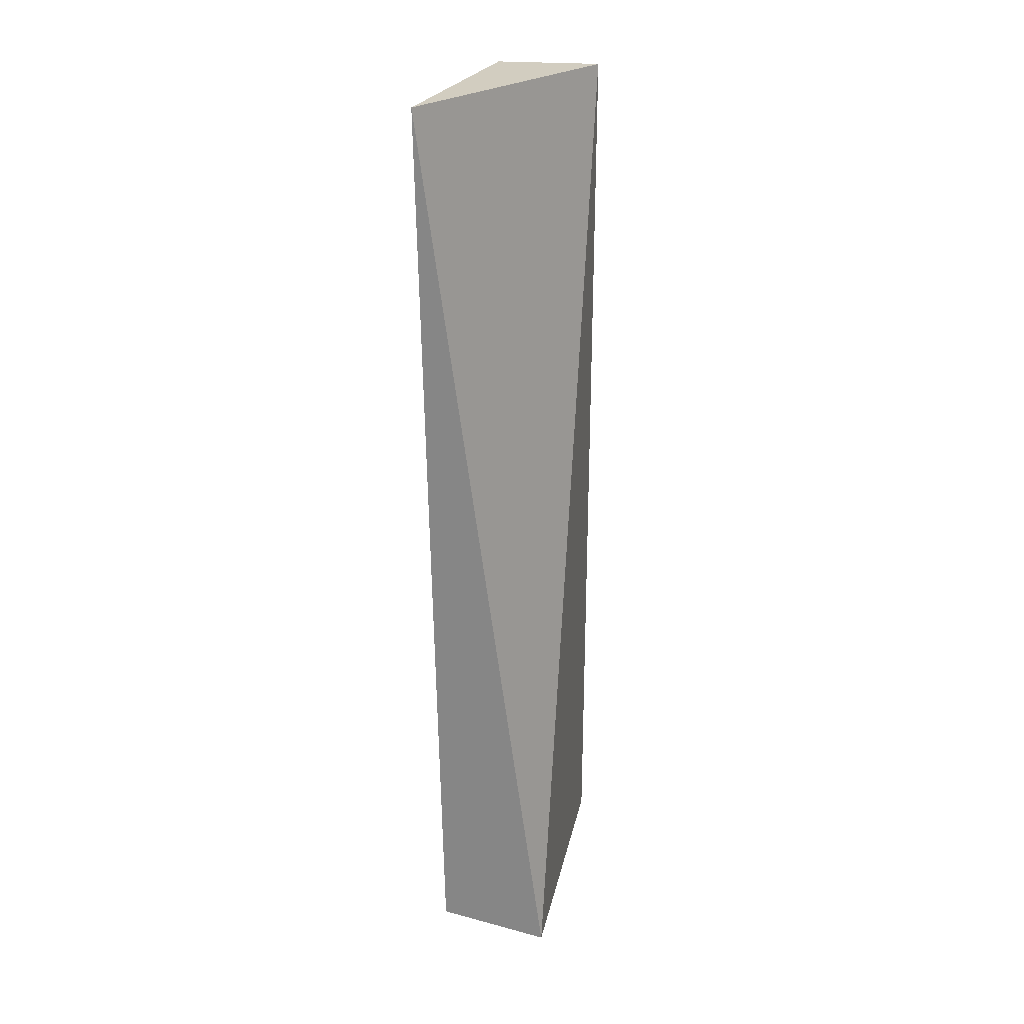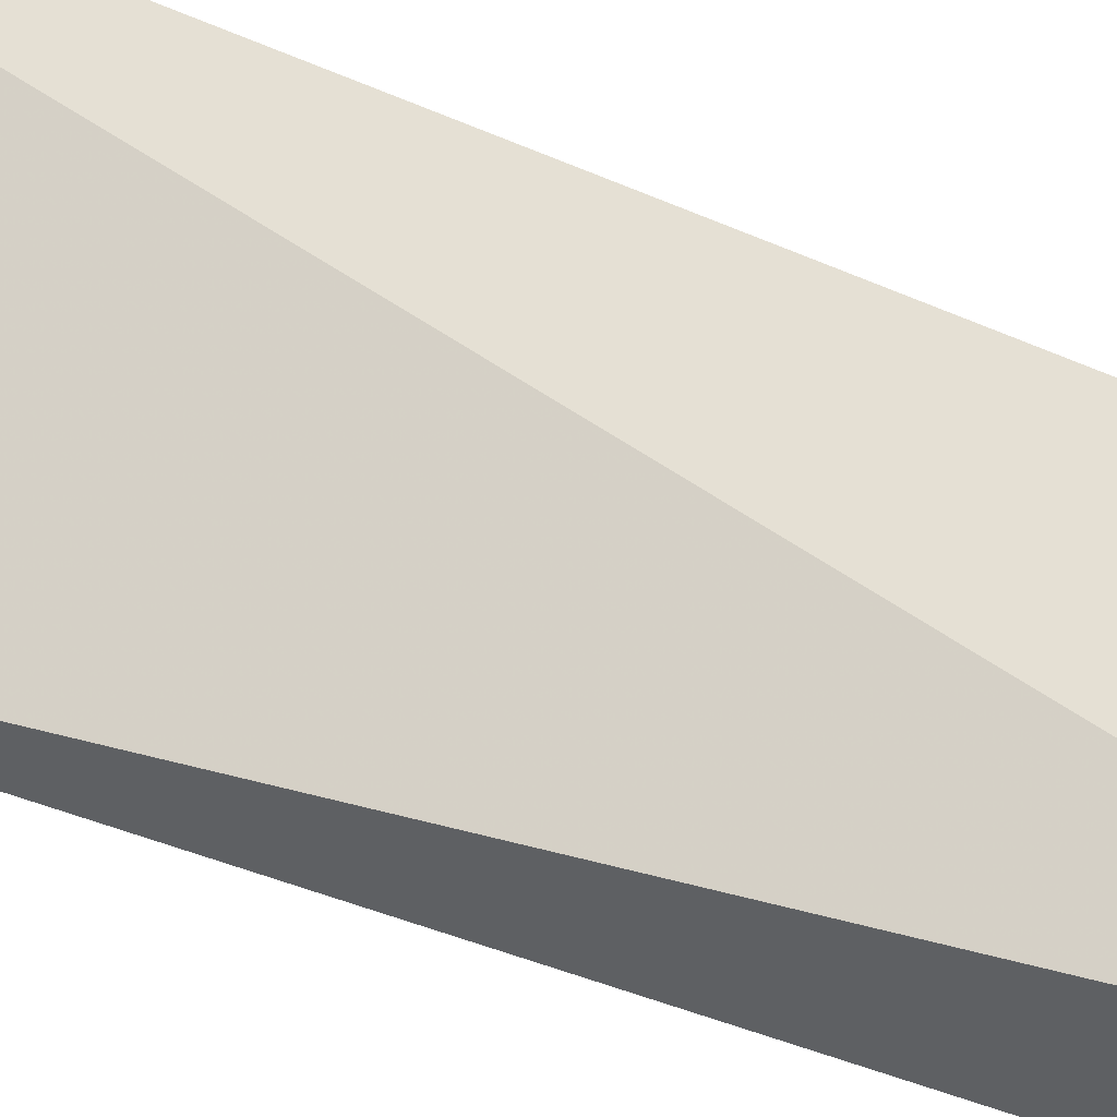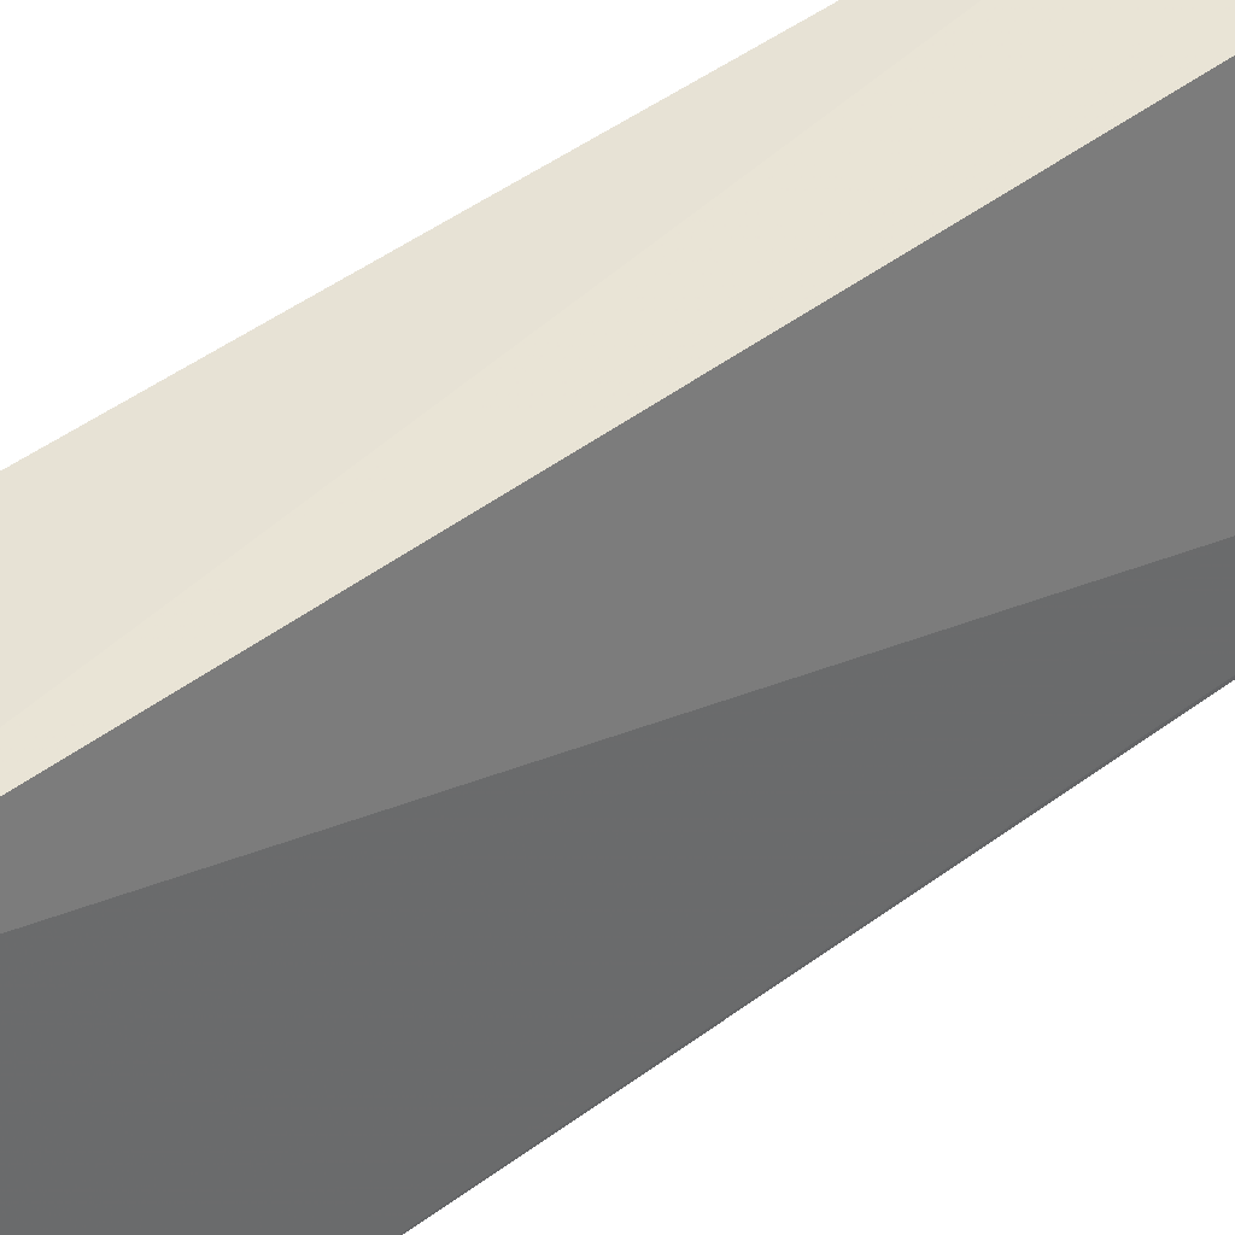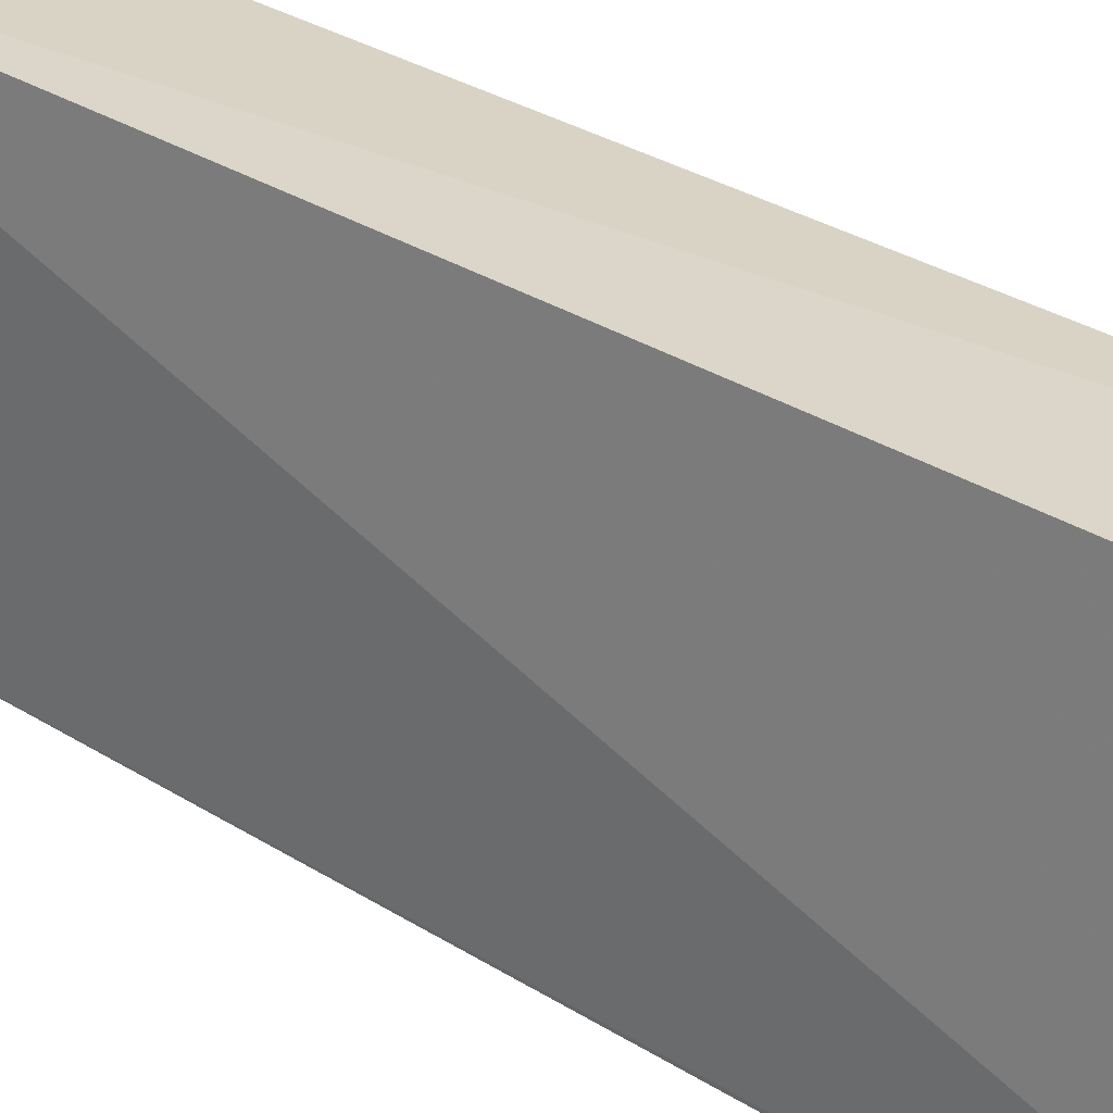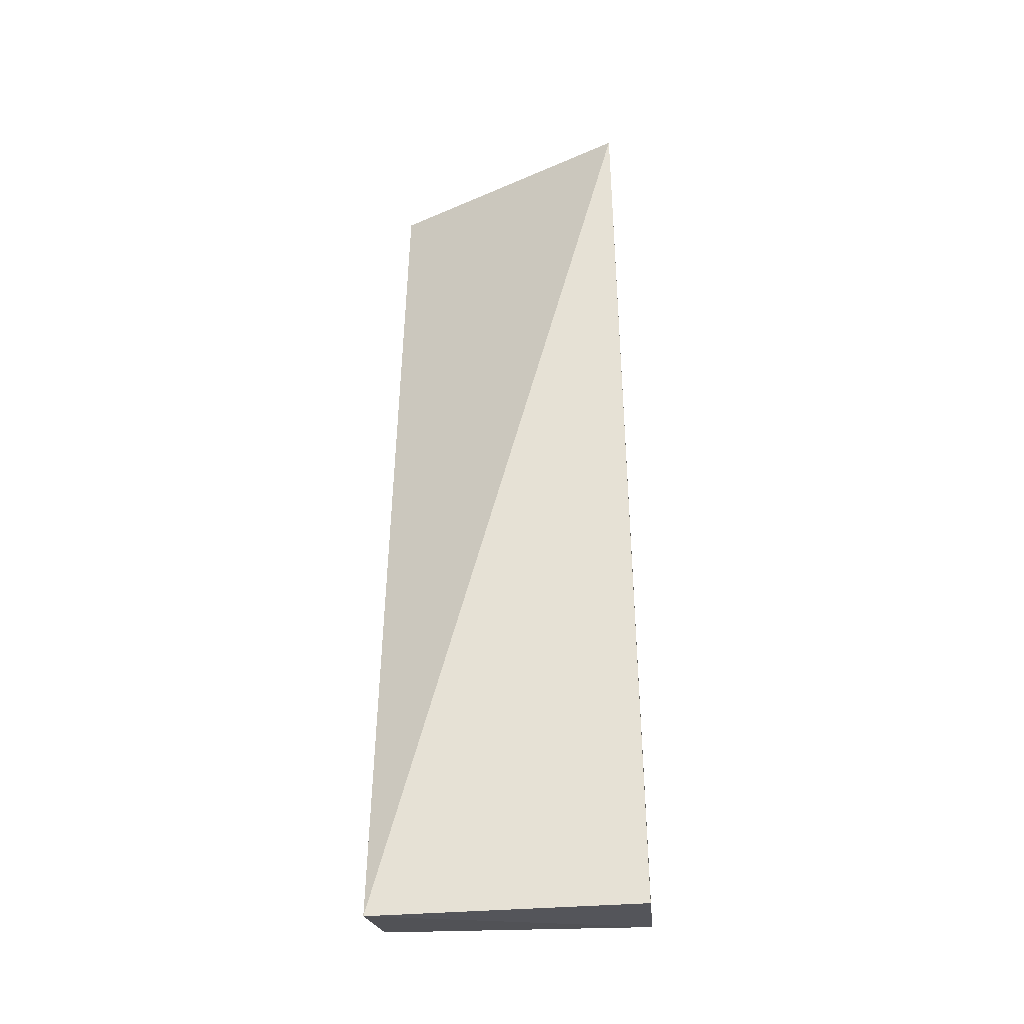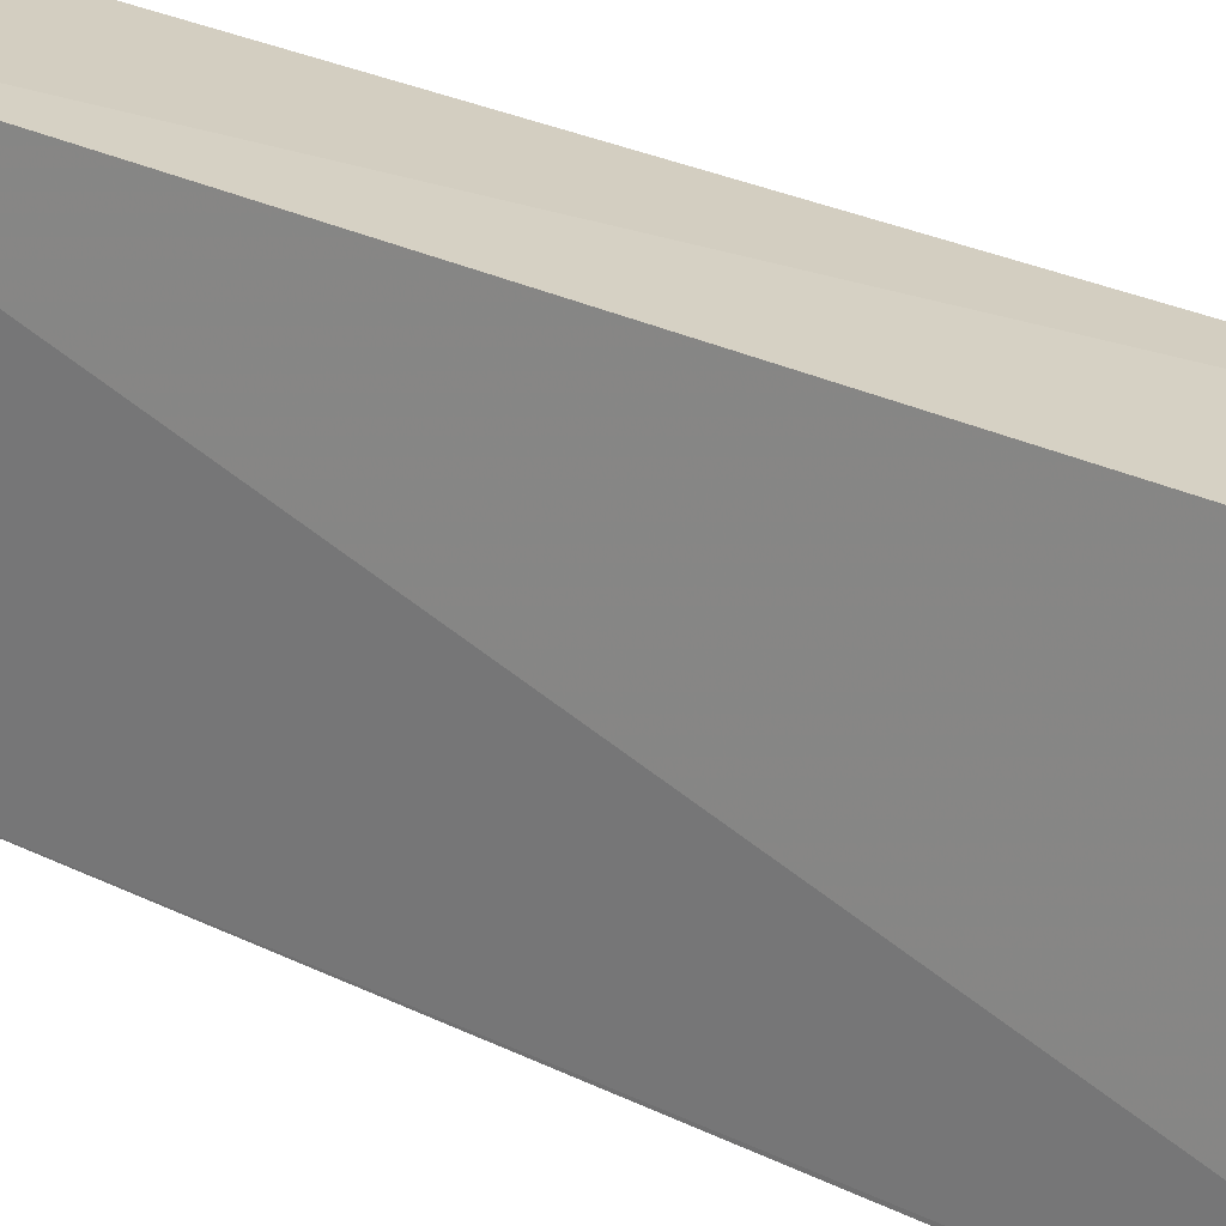
<metadata>
{"format":"obj","ext":"obj","renderer":"f3d","projection":"perspective","resolution":1024,"background":"white","views":[{"elev":25.0,"azim":-167.2,"up":"+Y"},{"elev":-43.0,"azim":-118.3,"up":"+Z"},{"elev":39.6,"azim":45.1,"up":"+Z"},{"elev":27.0,"azim":134.6,"up":"+Z"},{"elev":-30.0,"azim":-83.8,"up":"+Y"},{"elev":23.9,"azim":129.6,"up":"+Z"}]}
</metadata>
<code>
v 0.04422 0.01785 0.1584
v 0.04461 -0.0294 0.1592
v 0.04543 0.01786 0.1455
v 0.04542 0.01797 0.1453
v 0.03878 -0.03014 0.1455
v 0.04455 -0.02926 0.1455
v 0.03902 -0.02989 0.1593
v 0.0388 0.01788 0.1587
f 1 2 3
f 1 3 4
f 6 3 2
f 6 4 3
f 6 5 4
f 6 2 5
f 7 5 2
f 8 1 4
f 8 4 5
f 8 5 7
f 8 7 2
f 8 2 1

</code>
